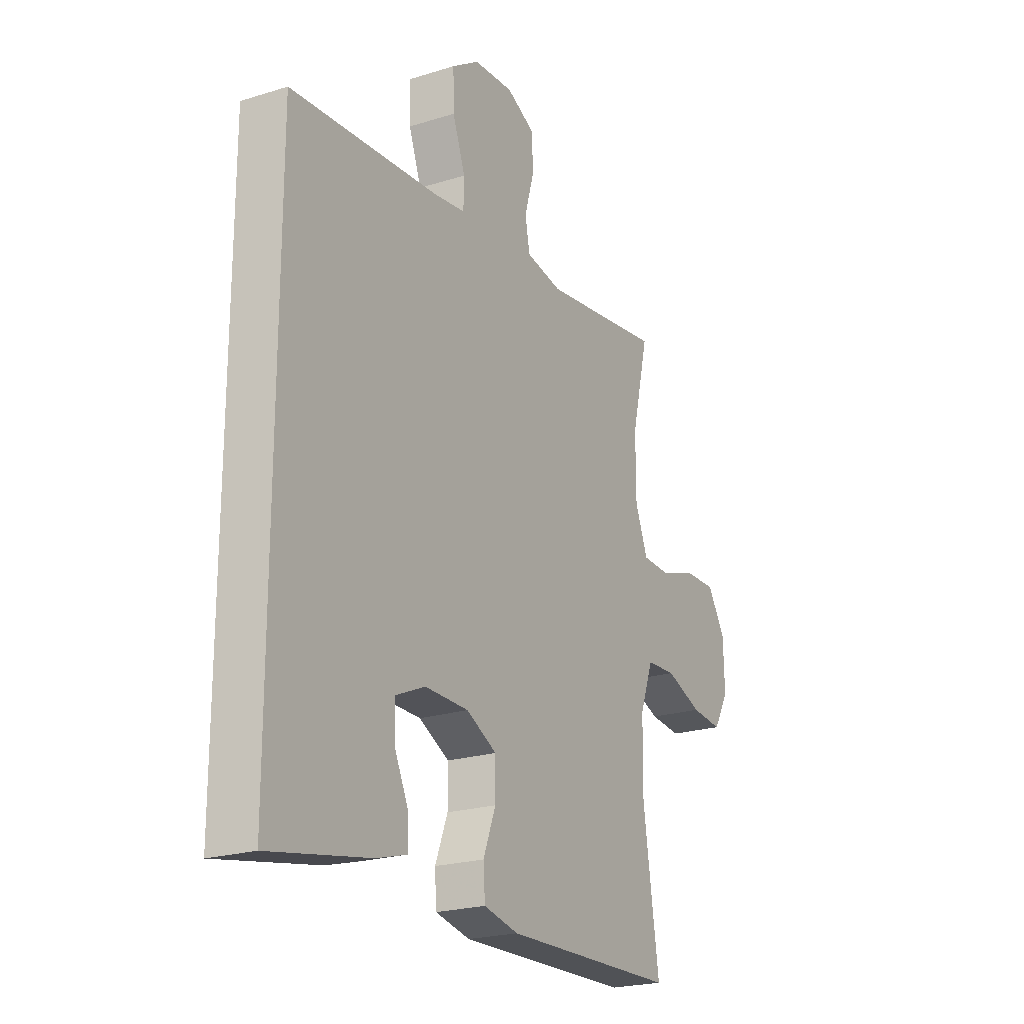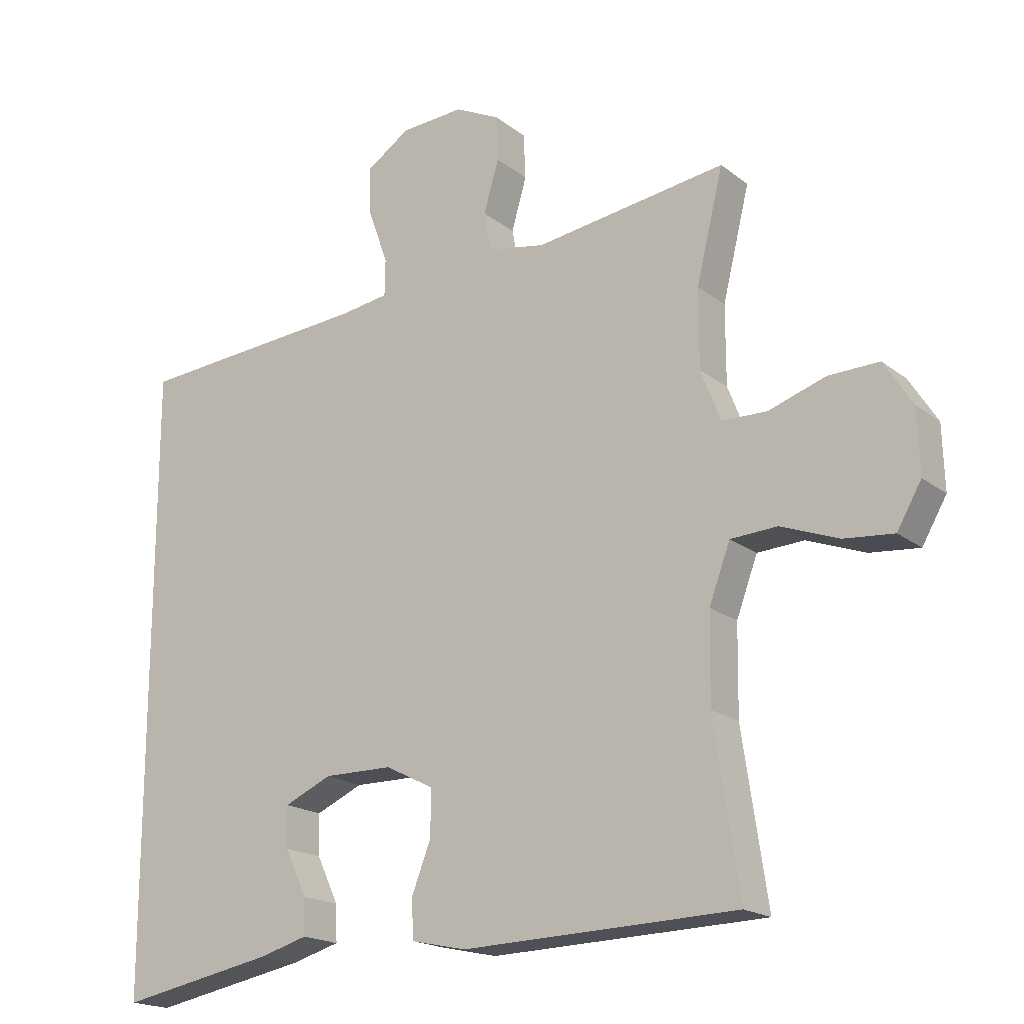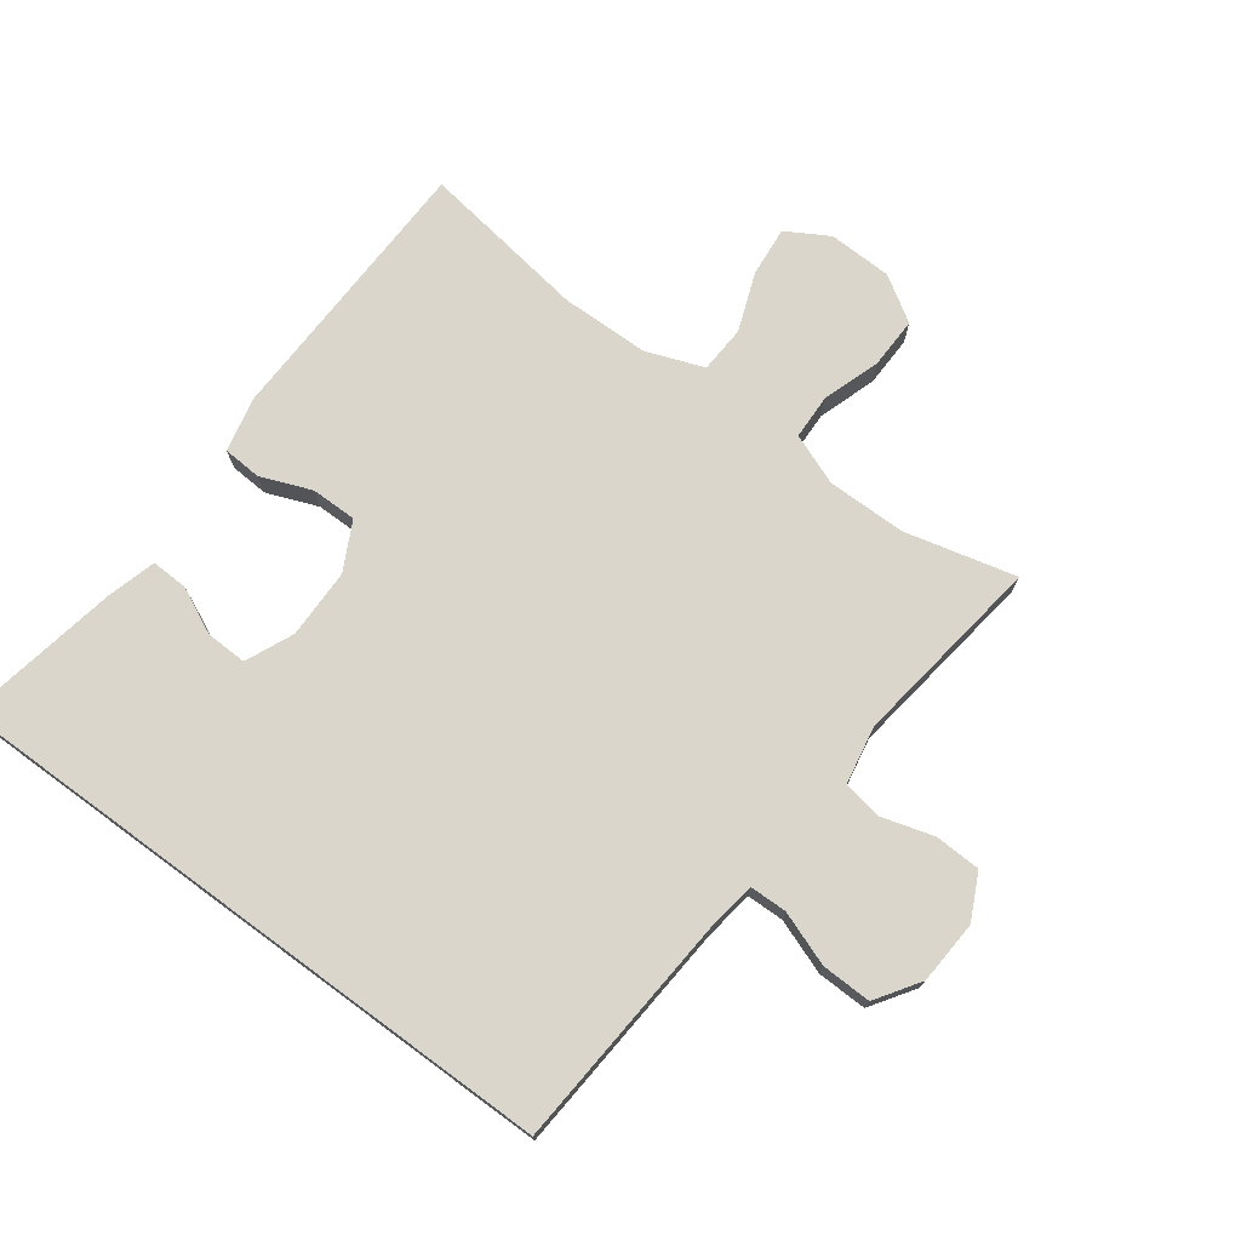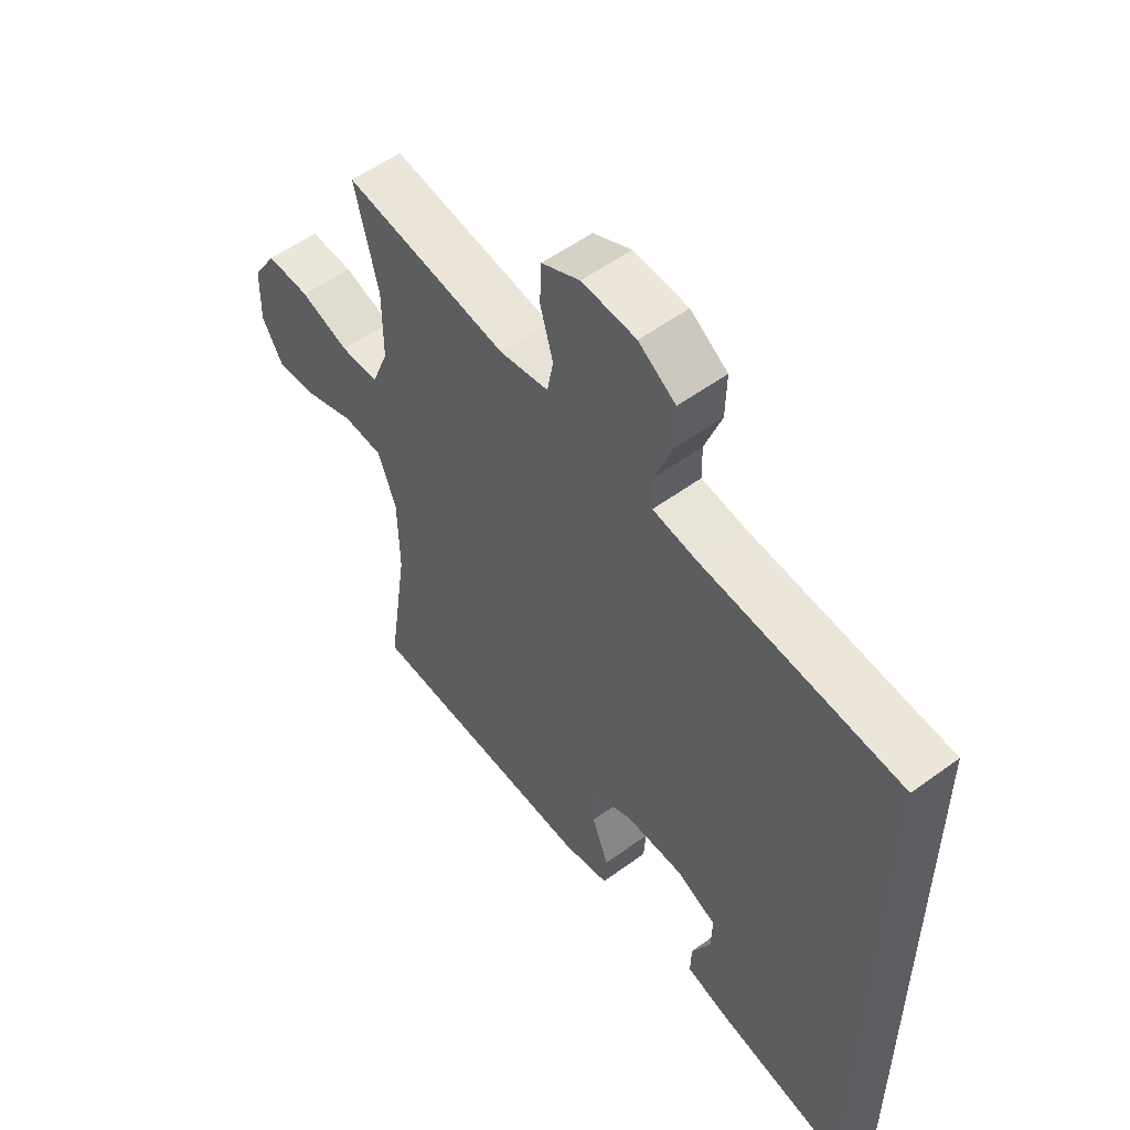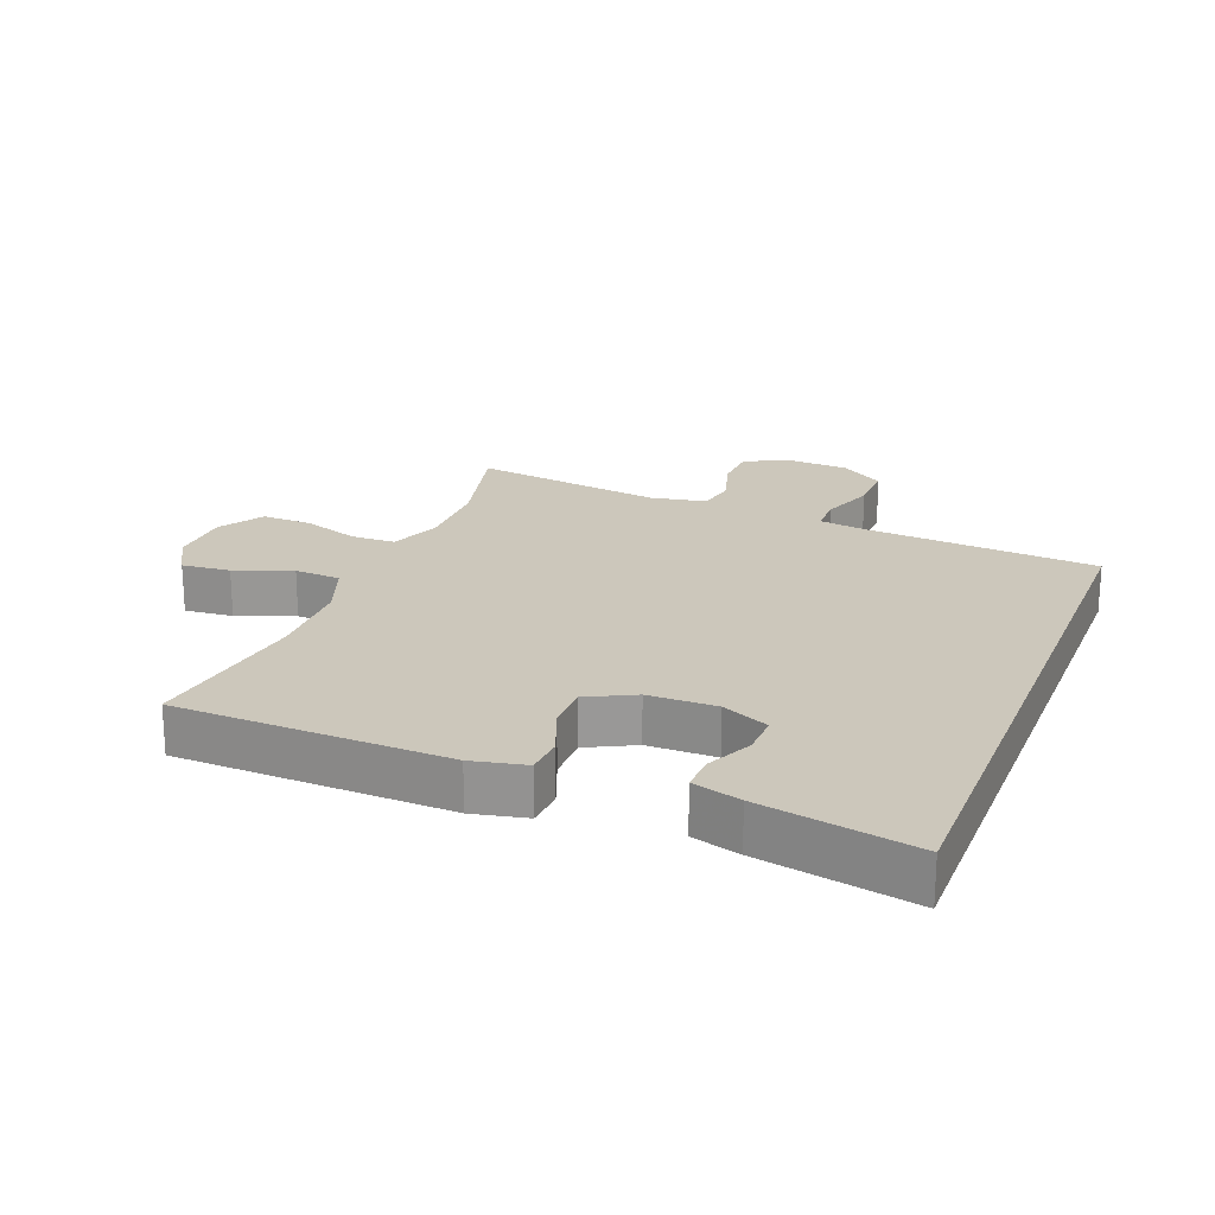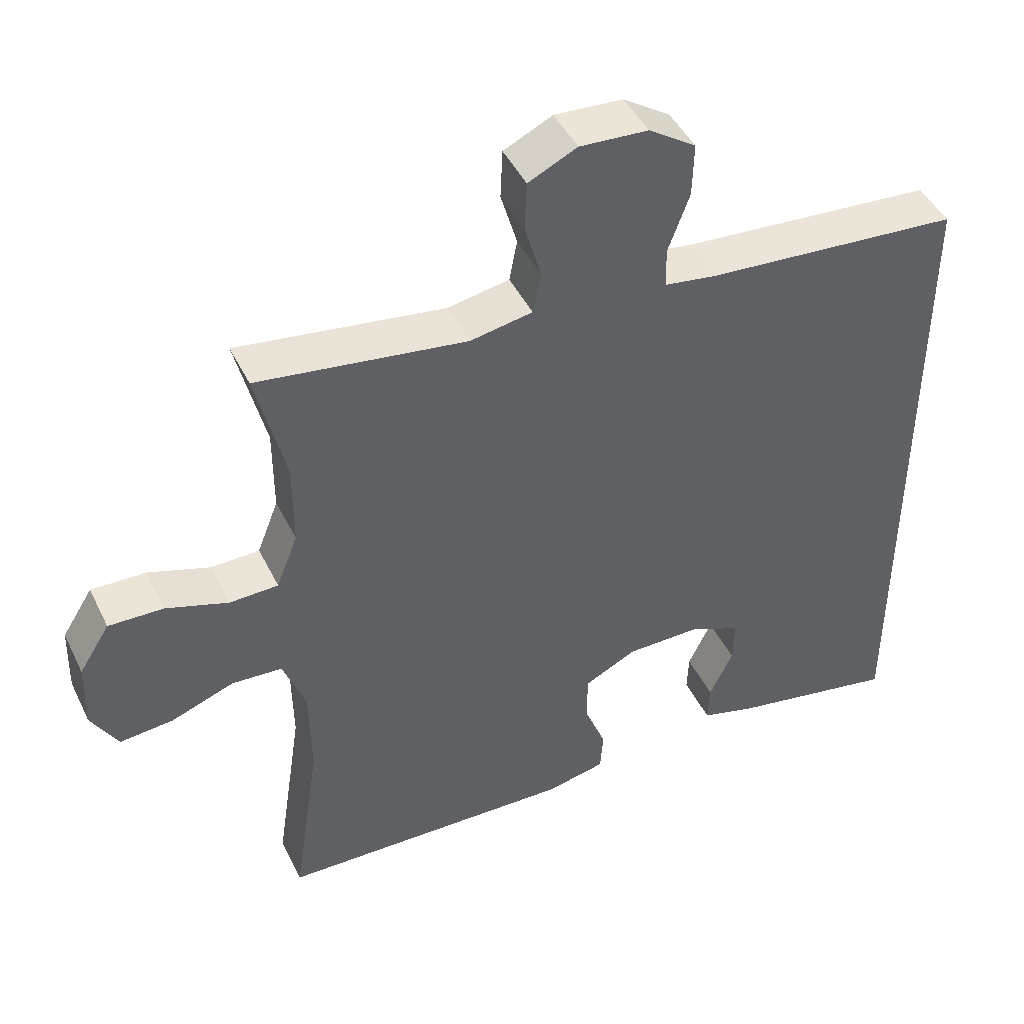
<metadata>
{"format":"obj","ext":"obj","renderer":"f3d","projection":"perspective","resolution":1024,"background":"white","views":[{"elev":-22.2,"azim":-61.4,"up":"+Z"},{"elev":-18.6,"azim":34.9,"up":"+Z"},{"elev":73.8,"azim":-53.7,"up":"+Y"},{"elev":54.7,"azim":-127.8,"up":"+Z"},{"elev":21.7,"azim":-158.6,"up":"+Y"},{"elev":45.4,"azim":155.0,"up":"+Z"}]}
</metadata>
<code>
v 0.5 0.07 -0.5
v 0.082 0.07 -0.512
v -0.001 0.07 -0.494
v -0.005 0.07 -0.436
v 0.025 0.07 -0.359
v 0.025 0.07 -0.29
v -0.048 0.07 -0.253
v -0.153 0.07 -0.252
v -0.225 0.07 -0.284
v -0.223 0.07 -0.346
v -0.19 0.07 -0.416
v -0.188 0.07 -0.471
v -0.262 0.07 -0.492
v -0.5 0.07 -0.537
v -0.5 0.07 0.414
v -0.143 0.07 0.441
v -0.069 0.07 0.452
v -0.068 0.07 0.508
v -0.098 0.07 0.59
v -0.1 0.07 0.665
v -0.034 0.07 0.709
v 0.062 0.07 0.715
v 0.13 0.07 0.682
v 0.133 0.07 0.613
v 0.11 0.07 0.534
v 0.121 0.07 0.475
v 0.208 0.07 0.459
v 0.5 0.07 0.5
v 0.459 0.07 0.332
v 0.459 0.07 0.213
v 0.489 0.07 0.136
v 0.557 0.07 0.134
v 0.644 0.07 0.163
v 0.721 0.07 0.165
v 0.764 0.07 0.097
v 0.767 0.07 0.001
v 0.73 0.07 -0.063
v 0.655 0.07 -0.056
v 0.567 0.07 -0.023
v 0.496 0.07 -0.027
v 0.464 0.07 -0.113
v 0.462 0.07 -0.246
v 0.5 0 -0.5
v 0.082 0 -0.512
v -0.001 0 -0.494
v -0.005 0 -0.436
v 0.025 0 -0.359
v 0.025 0 -0.29
v -0.048 0 -0.253
v -0.153 0 -0.252
v -0.225 0 -0.284
v -0.223 0 -0.346
v -0.19 0 -0.416
v -0.188 0 -0.471
v -0.262 0 -0.492
v -0.5 0 -0.537
v -0.5 0 0.414
v -0.143 0 0.441
v -0.069 0 0.452
v -0.068 0 0.508
v -0.098 0 0.59
v -0.1 0 0.665
v -0.034 0 0.709
v 0.062 0 0.715
v 0.13 0 0.682
v 0.133 0 0.613
v 0.11 0 0.534
v 0.121 0 0.475
v 0.208 0 0.459
v 0.5 0 0.5
v 0.459 0 0.332
v 0.459 0 0.213
v 0.489 0 0.136
v 0.557 0 0.134
v 0.644 0 0.163
v 0.721 0 0.165
v 0.764 0 0.097
v 0.767 0 0.001
v 0.73 0 -0.063
v 0.655 0 -0.056
v 0.567 0 -0.023
v 0.496 0 -0.027
v 0.464 0 -0.113
v 0.462 0 -0.246
f 36 37 38 39
f 36 39 40
f 35 36 40
f 32 33 34 35
f 31 32 35 40
f 30 31 40 41
f 27 28 29
f 26 27 29 30
f 22 23 24 25
f 22 25 26
f 21 22 26
f 18 19 20 21
f 17 18 21 26
f 16 17 26 30
f 10 11 12 13
f 9 10 13 14
f 2 3 4 5
f 42 1 2 5
f 42 5 6
f 41 42 6 7
f 30 41 7 8
f 16 30 8 9
f 9 14 15 16
f 81 80 79 78
f 82 81 78
f 82 78 77
f 77 76 75 74
f 82 77 74 73
f 83 82 73 72
f 71 70 69
f 72 71 69 68
f 67 66 65 64
f 68 67 64
f 68 64 63
f 63 62 61 60
f 68 63 60 59
f 72 68 59 58
f 55 54 53 52
f 56 55 52 51
f 47 46 45 44
f 47 44 43 84
f 48 47 84
f 49 48 84 83
f 50 49 83 72
f 51 50 72 58
f 58 57 56 51
f 1 43 44 2
f 2 44 45 3
f 3 45 46 4
f 4 46 47 5
f 5 47 48 6
f 6 48 49 7
f 7 49 50 8
f 8 50 51 9
f 9 51 52 10
f 10 52 53 11
f 11 53 54 12
f 12 54 55 13
f 13 55 56 14
f 14 56 57 15
f 15 57 58 16
f 16 58 59 17
f 17 59 60 18
f 18 60 61 19
f 19 61 62 20
f 20 62 63 21
f 21 63 64 22
f 22 64 65 23
f 23 65 66 24
f 24 66 67 25
f 25 67 68 26
f 26 68 69 27
f 27 69 70 28
f 28 70 71 29
f 29 71 72 30
f 30 72 73 31
f 31 73 74 32
f 32 74 75 33
f 33 75 76 34
f 34 76 77 35
f 35 77 78 36
f 36 78 79 37
f 37 79 80 38
f 38 80 81 39
f 39 81 82 40
f 40 82 83 41
f 41 83 84 42
f 42 84 43 1

</code>
